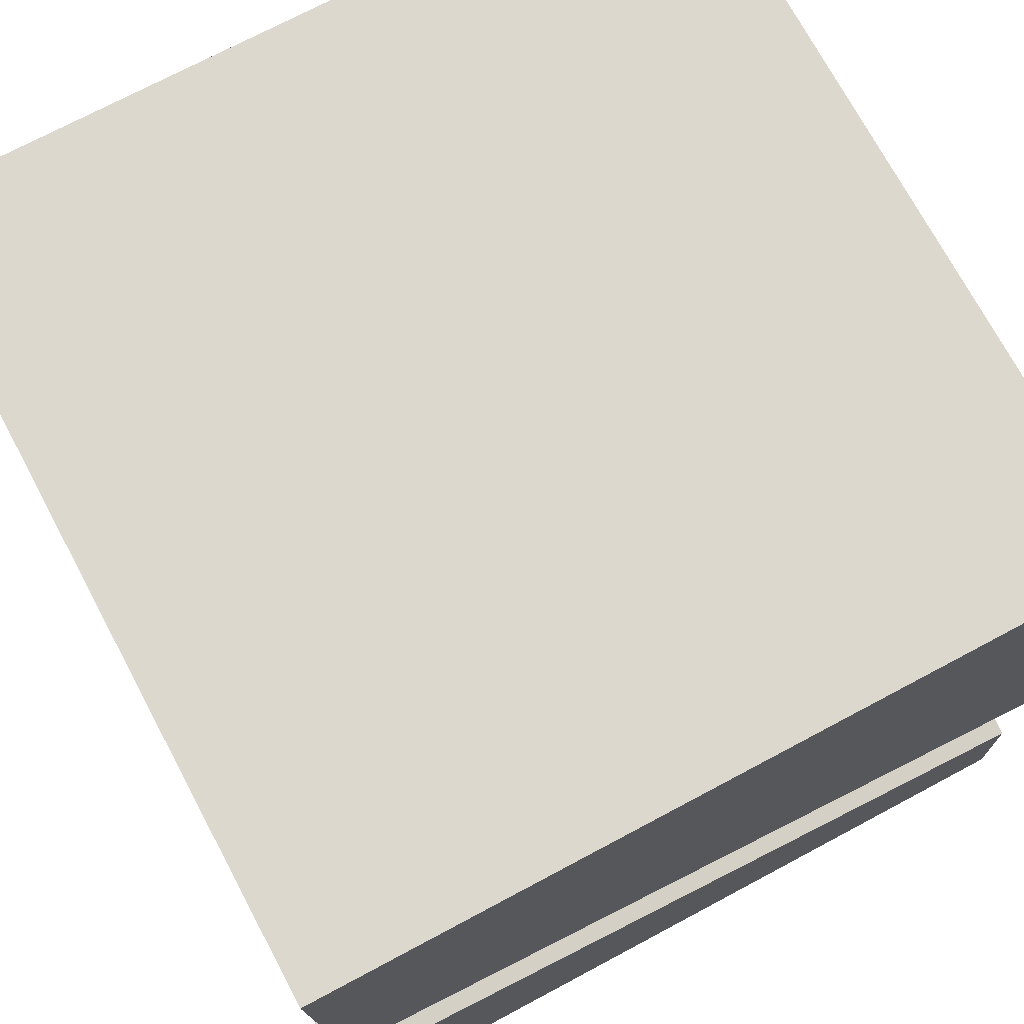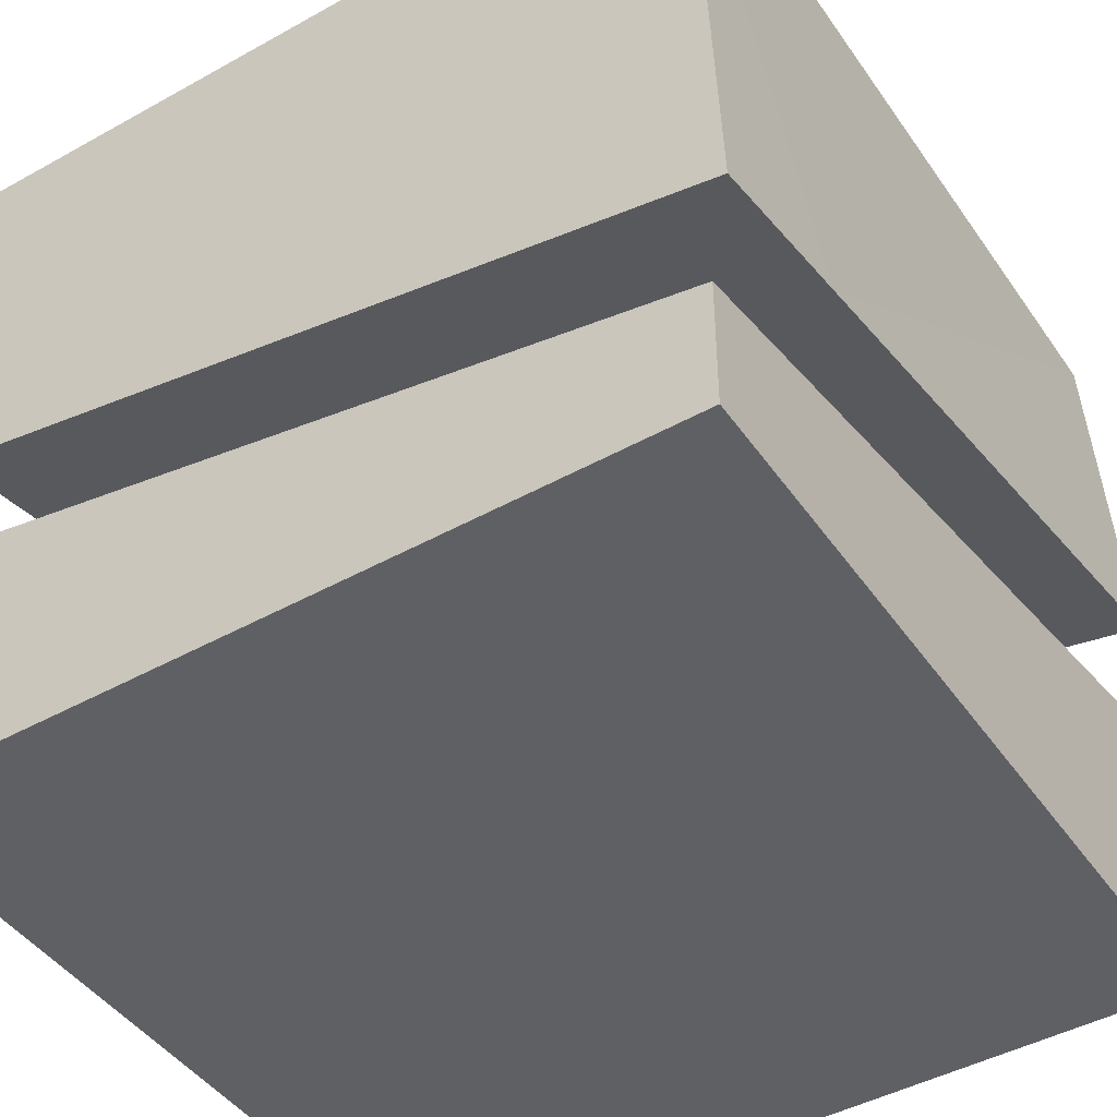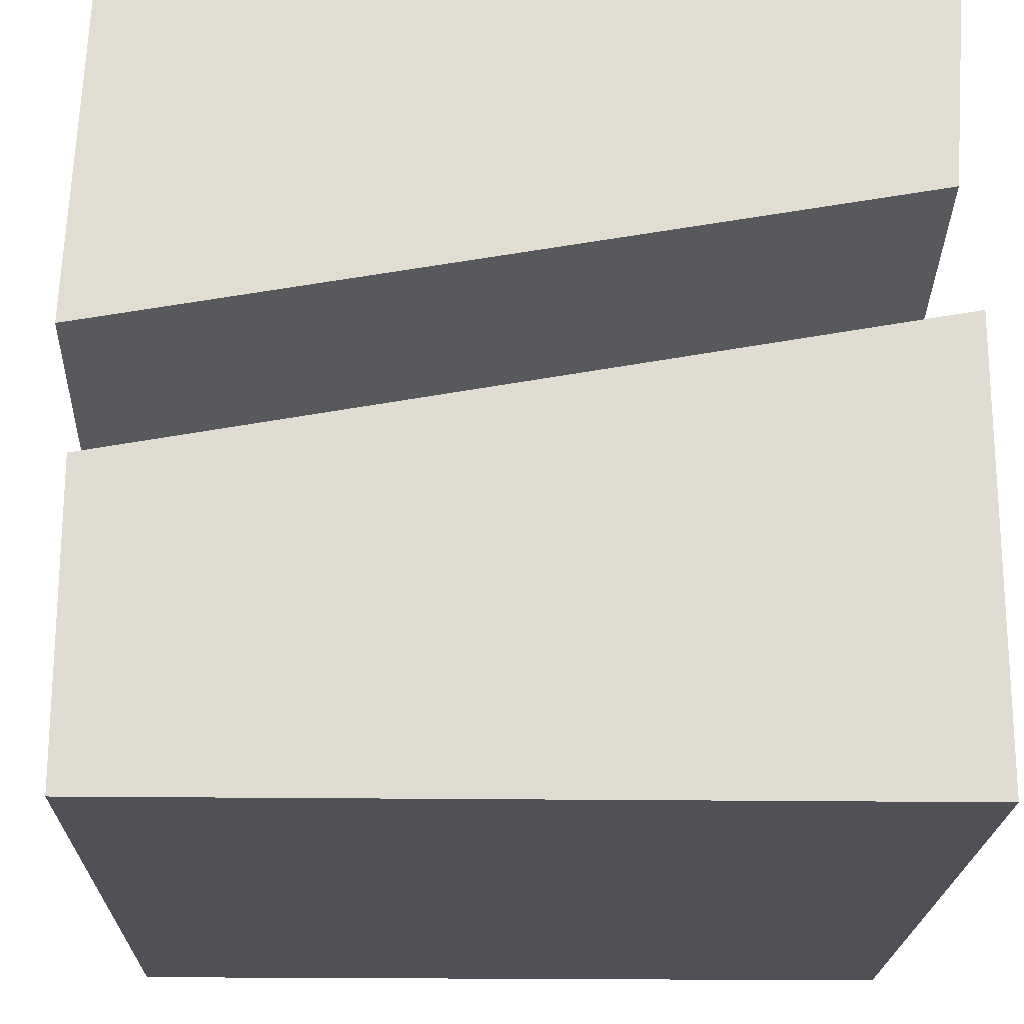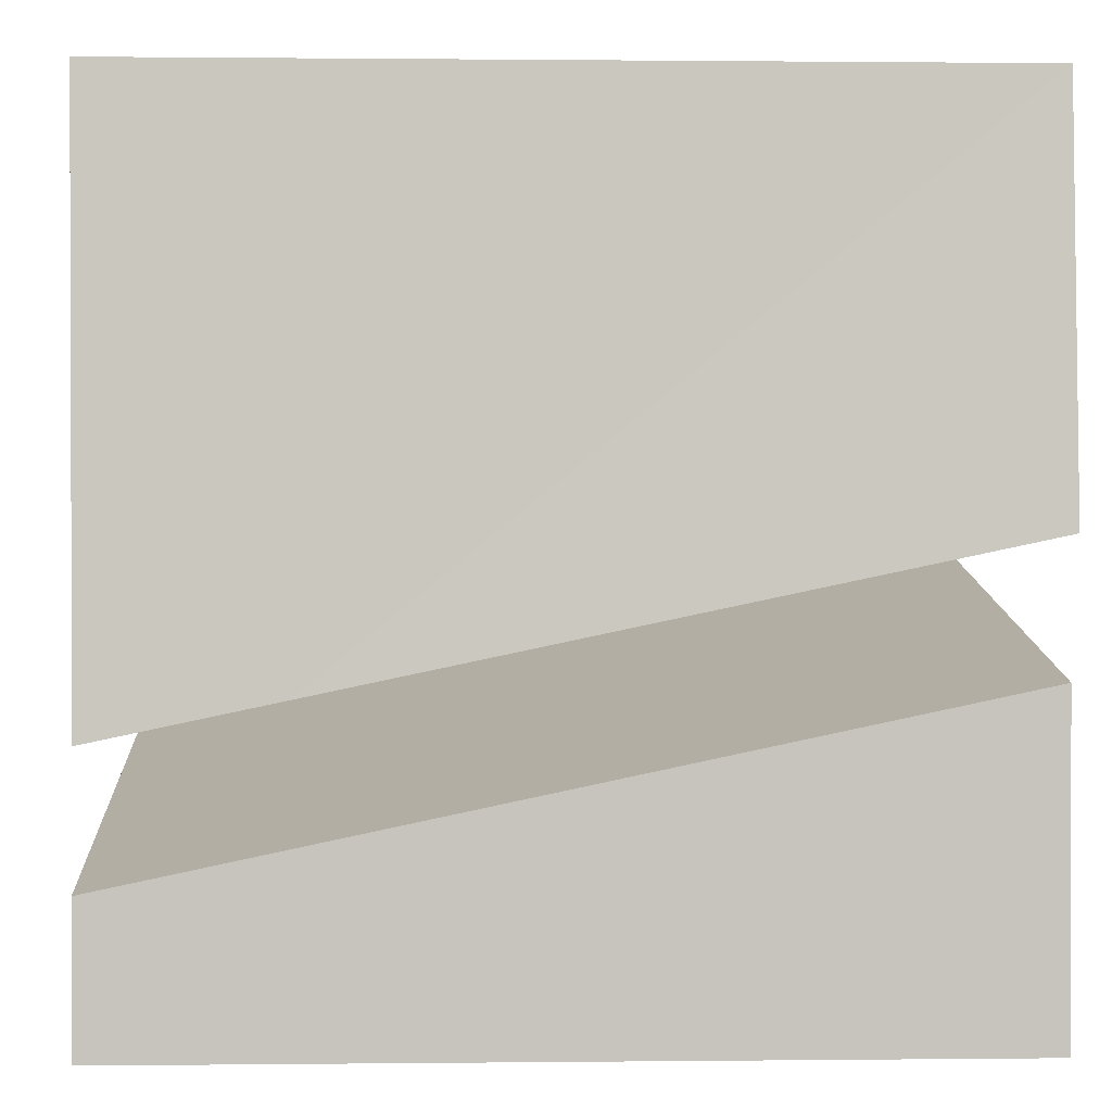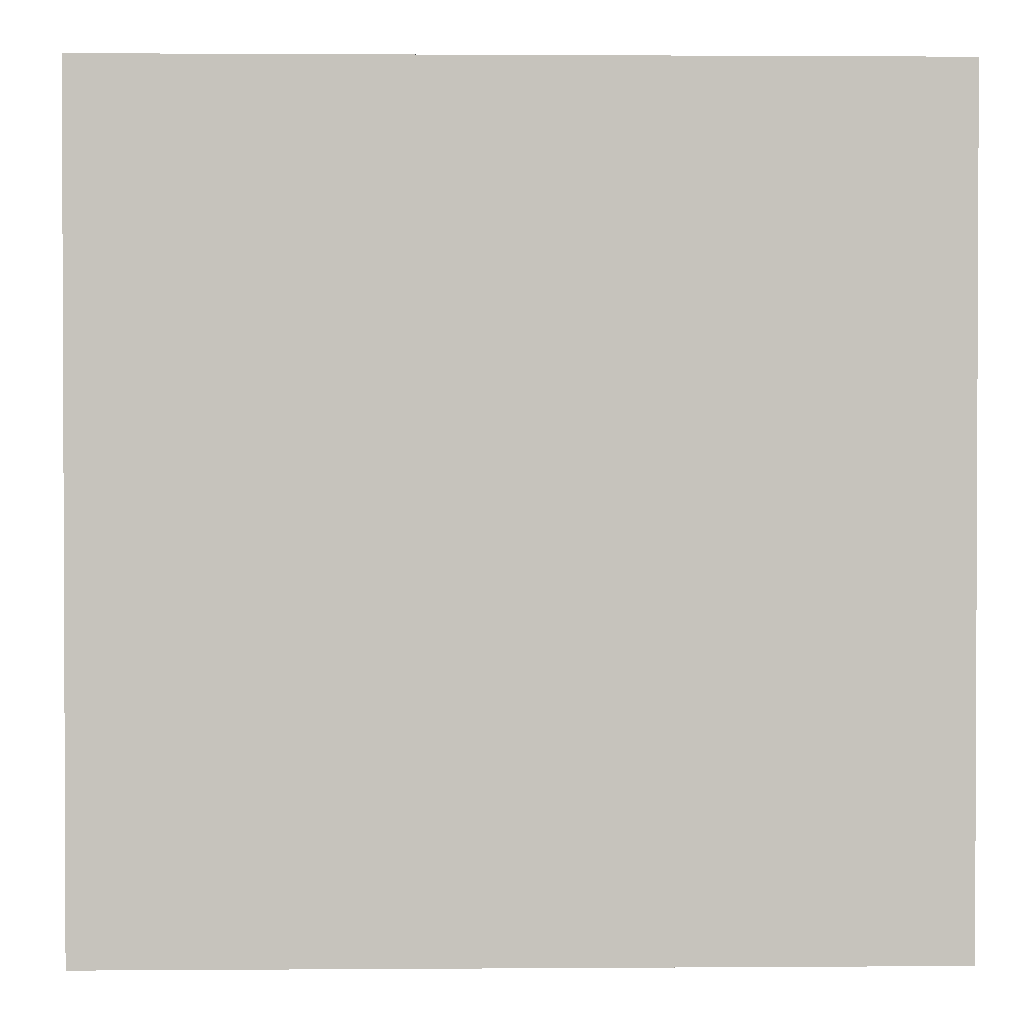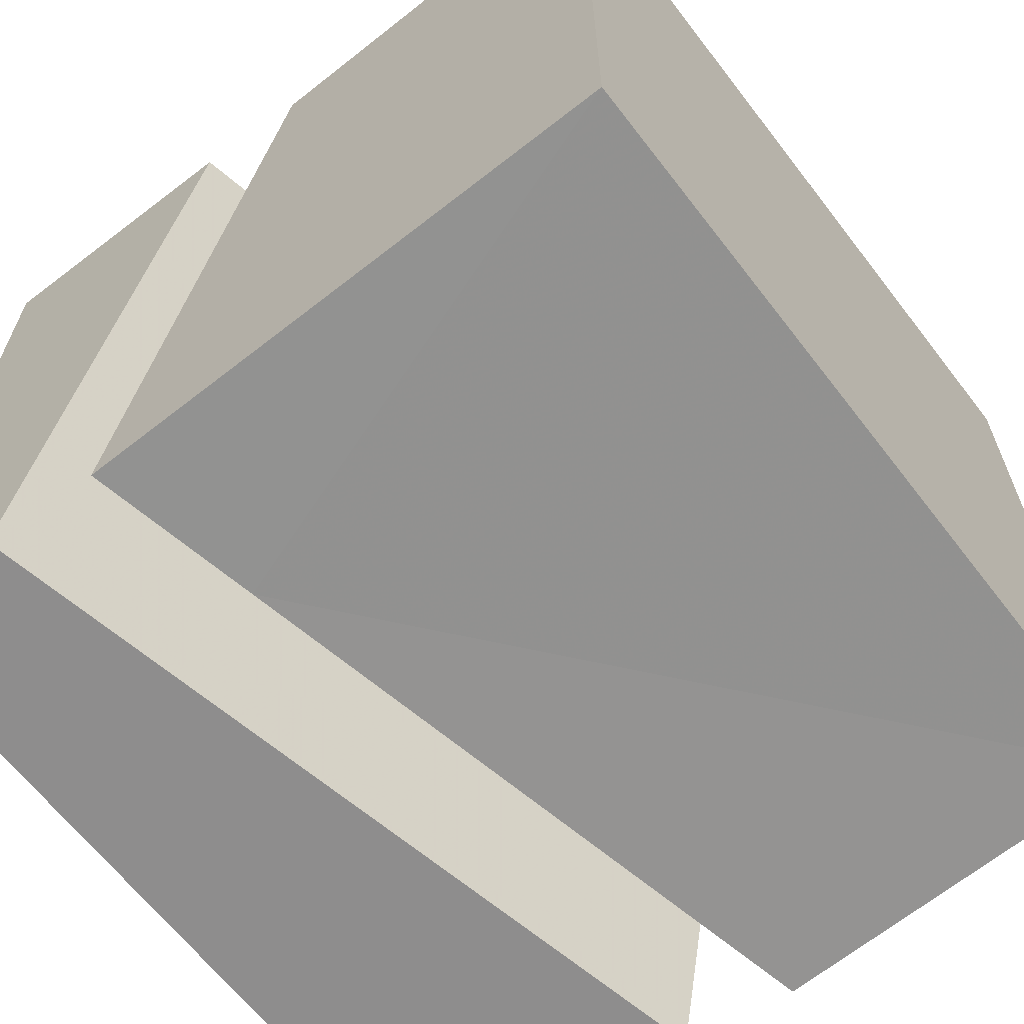
<metadata>
{"format":"obj","ext":"obj","renderer":"f3d","projection":"perspective","resolution":1024,"background":"white","views":[{"elev":72.6,"azim":61.9,"up":"+Y"},{"elev":-45.2,"azim":122.7,"up":"+Y"},{"elev":-20.4,"azim":-91.4,"up":"+Y"},{"elev":0.7,"azim":177.6,"up":"+Y"},{"elev":1.4,"azim":178.5,"up":"+Z"},{"elev":-64.7,"azim":127.6,"up":"+Z"}]}
</metadata>
<code>
o Cube
v -0.5 0.5 0.5
v -0.5 -0.5 0.5
v -0.5 0.5 -0.5
v -0.5 -0.5 -0.5
v 0.5 0.5 0.5
v 0.5 -0.5 0.5
v 0.5 0.5 -0.5
v 0.5 -0.5 -0.5
v -0.5035 0.2079 0.479
v 0.5 -0.3314 -0.5
v -0.5035 0.02865 -0.521
v 0.4965 -0.001685 0.479
v 0.2866 -0.2866 -0.5
v 0.5 -0.205 0.205
v -0.5 -0.03912 -0.03912
v -0.03908 -0.03908 0.5
v -0.04256 0.1113 0.479
v 0.5 -0.1521 0.5
v 0.4965 -0.05458 0.1839
v 0.2832 -0.1362 -0.521
v -0.5 -0.1217 -0.5
v -0.5035 0.1113 -0.06017
v 0.4965 -0.181 -0.521
v -0.5 0.05754 0.5
f 5 3 1
f 13 4 21
f 14 8 10
f 2 8 6
f 15 2 24
f 16 6 18
f 5 7 3
f 13 10 8
f 14 18 6
f 2 4 8
f 15 21 4
f 16 24 2
f 5 17 12
f 5 19 7
f 3 20 11
f 3 22 1
f 7 19 23
f 7 20 3
f 1 22 9
f 1 17 5
f 19 20 23
f 19 22 20
f 12 17 19
f 19 17 22
f 17 9 22
f 22 11 20
f 14 10 13
f 21 15 13
f 15 14 13
f 13 8 4
f 16 14 15
f 16 15 24
f 16 18 14
f 14 6 8
f 15 4 2
f 16 2 6
f 5 12 19
f 3 11 22
f 7 23 20
f 1 9 17

</code>
